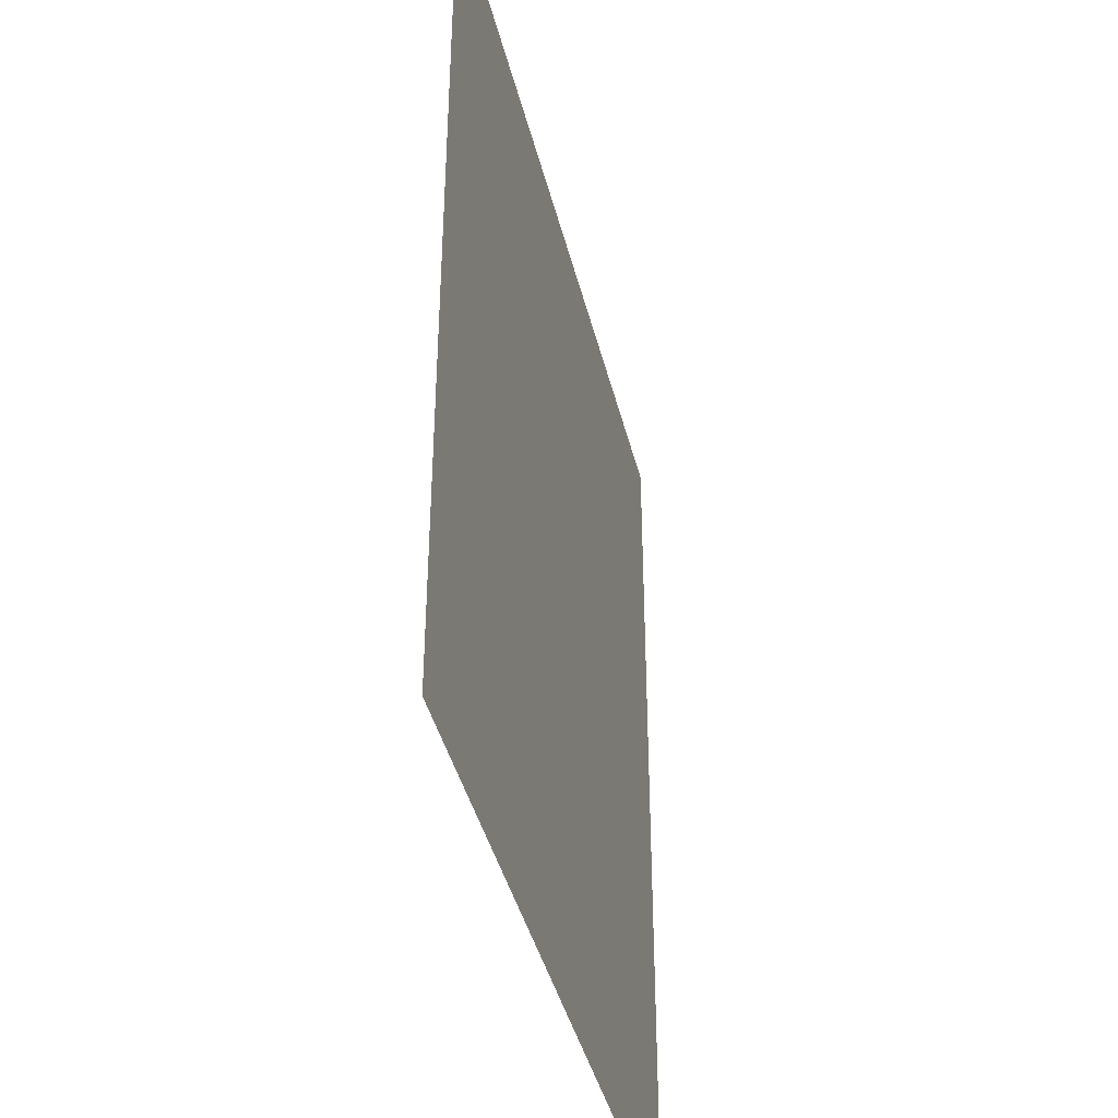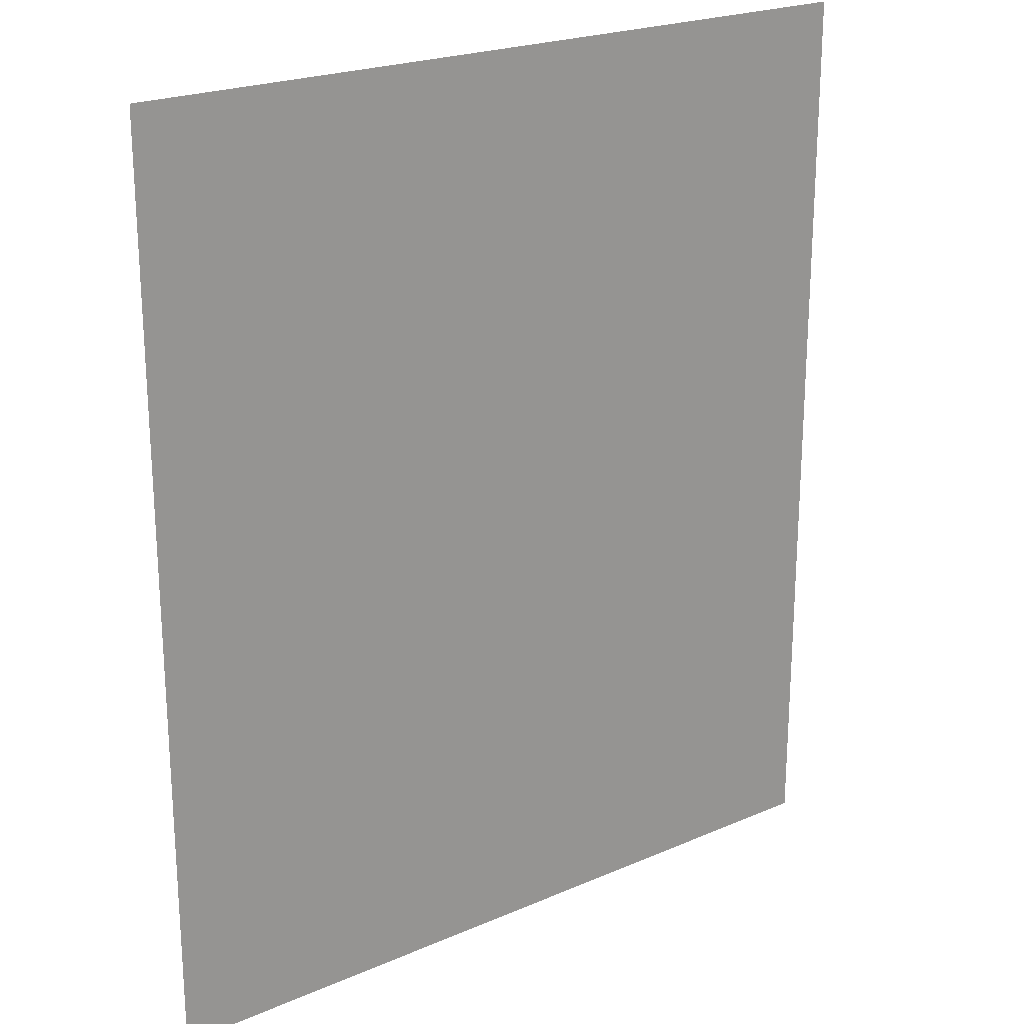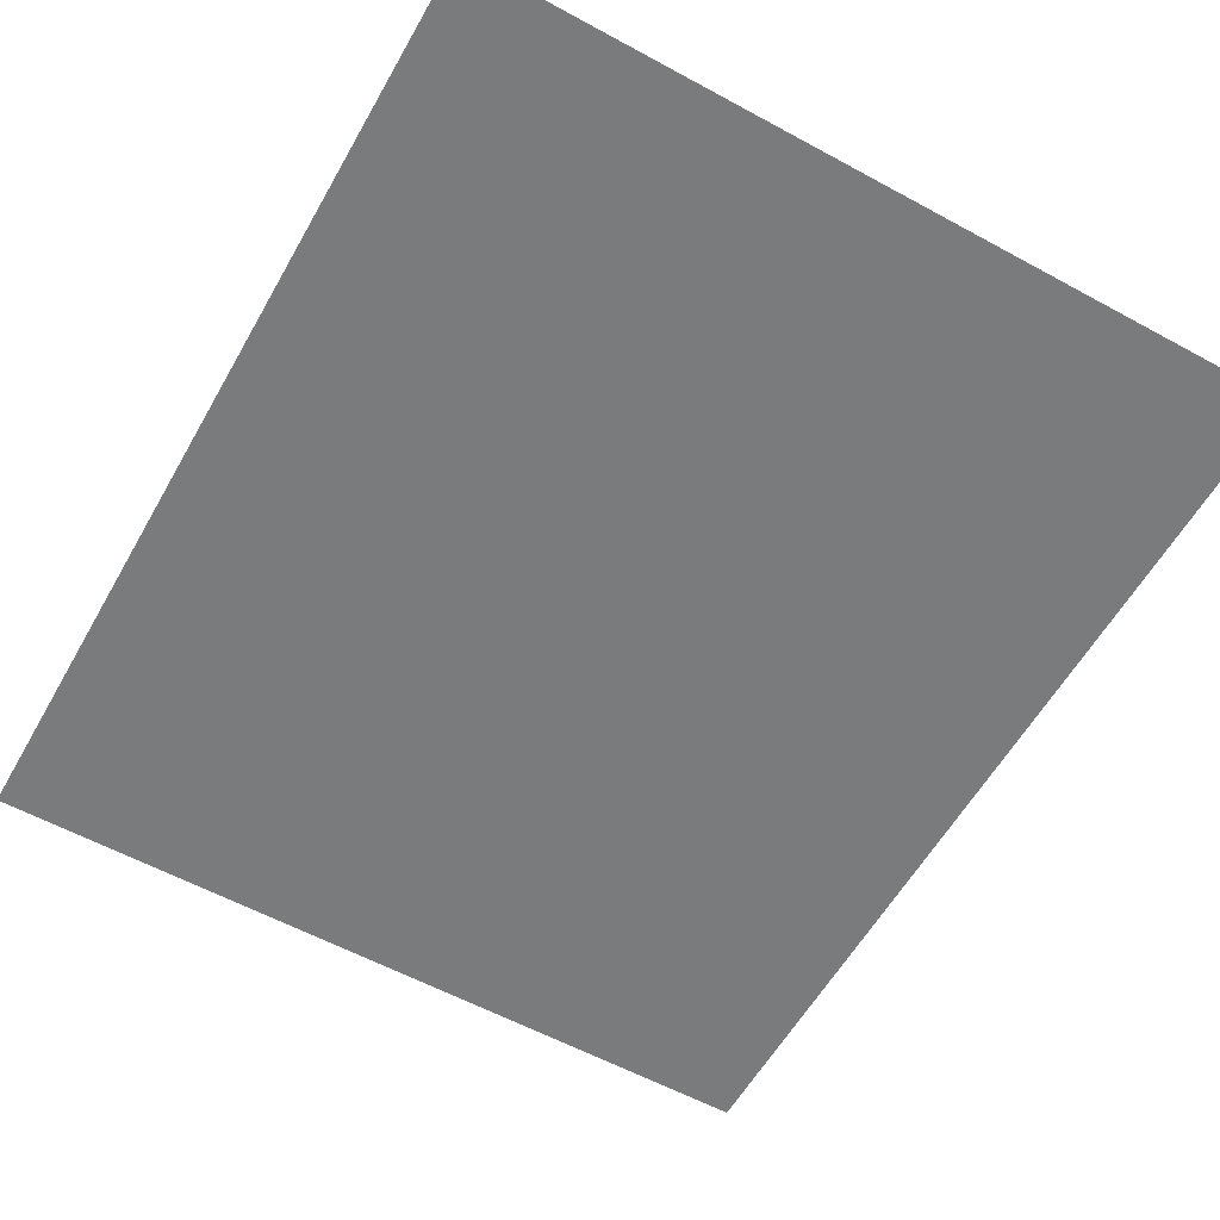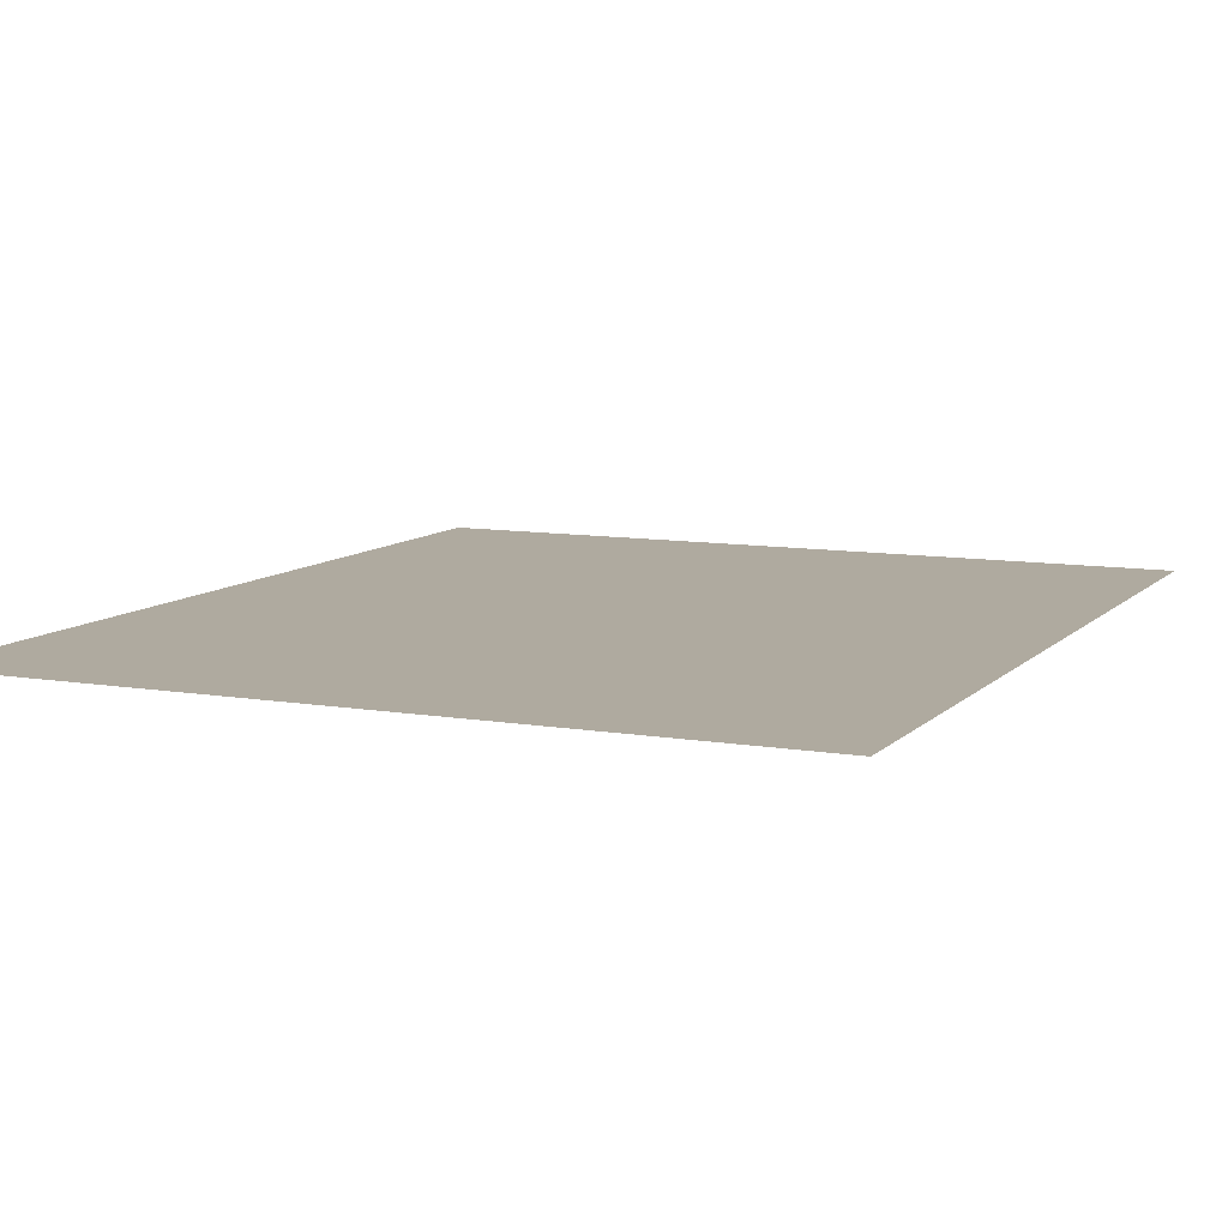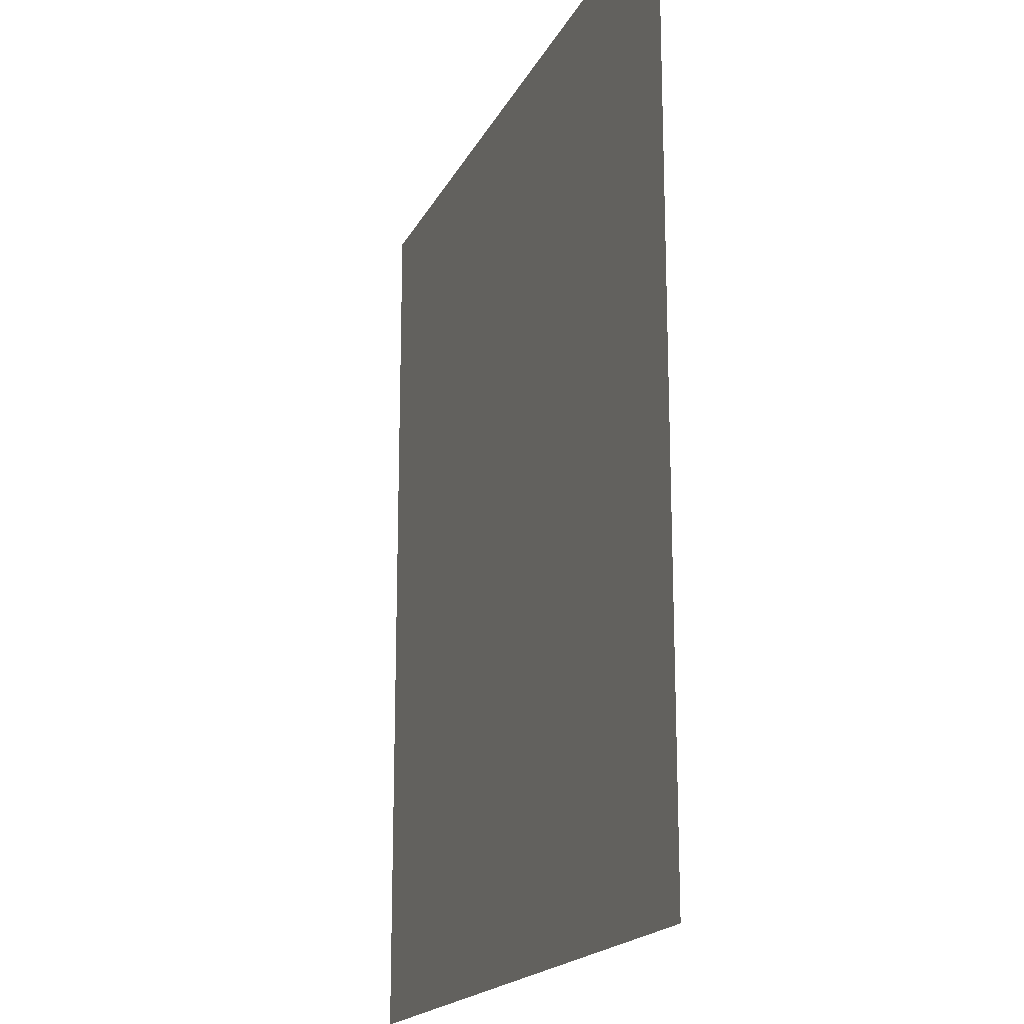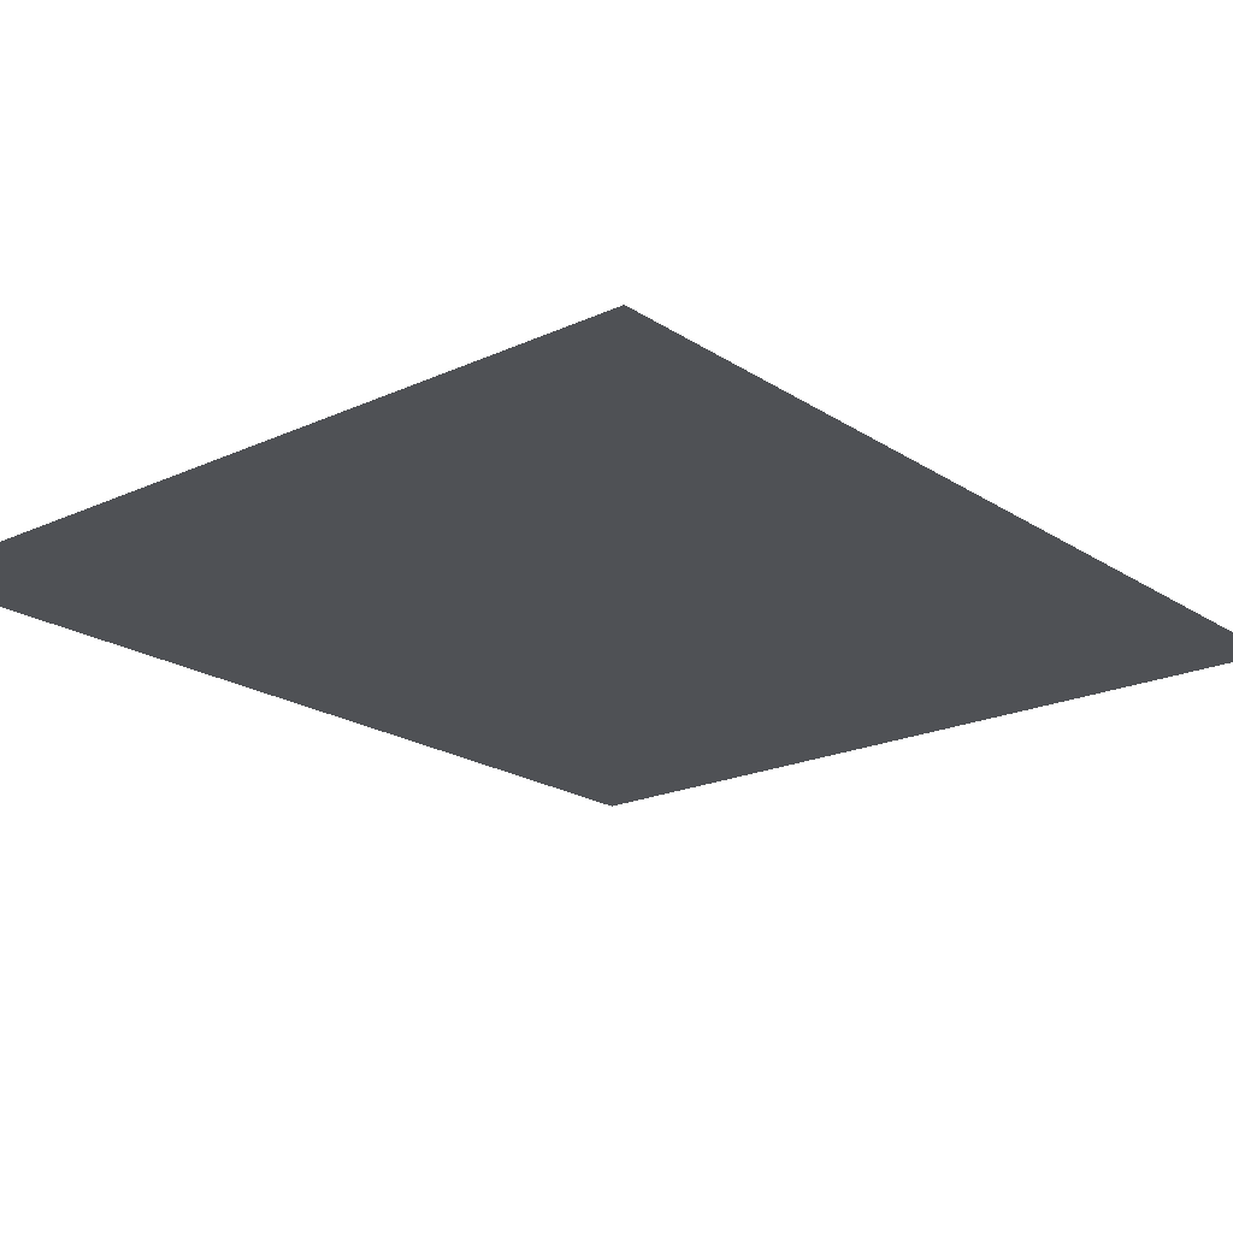
<metadata>
{"format":"obj","ext":"obj","renderer":"f3d","projection":"perspective","resolution":1024,"background":"white","views":[{"elev":-41.3,"azim":103.6,"up":"+Y"},{"elev":22.2,"azim":143.1,"up":"+Y"},{"elev":-58.3,"azim":-29.4,"up":"+Z"},{"elev":9.4,"azim":24.2,"up":"+Z"},{"elev":-18.2,"azim":70.5,"up":"+Y"},{"elev":-20.0,"azim":40.1,"up":"+Z"}]}
</metadata>
<code>
v 3.757 -0.805 0.05
v 3.757 7.881 0.05
v -3.685 7.881 0.05
v -3.685 -0.805 0.05
g Terrain_(1)_1636_4
f 1 3 2
f 4 3 1

</code>
